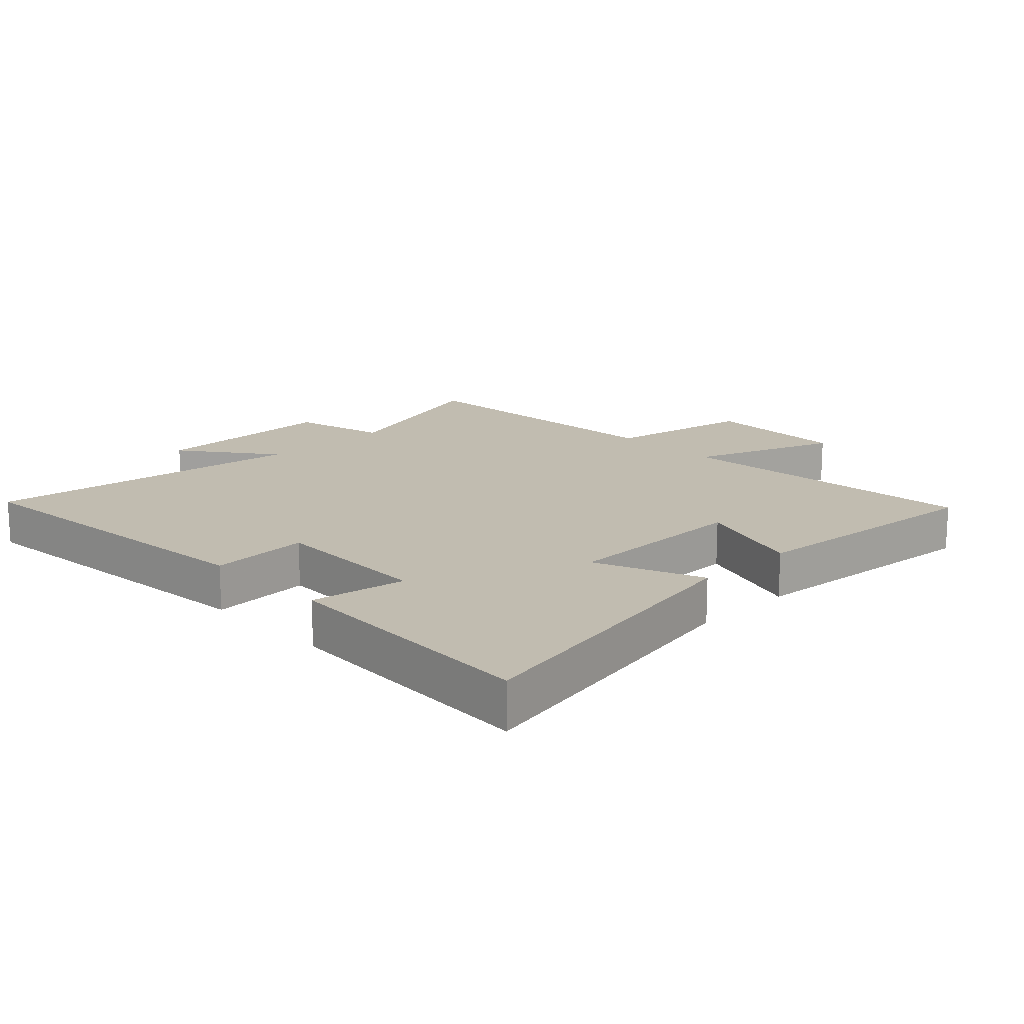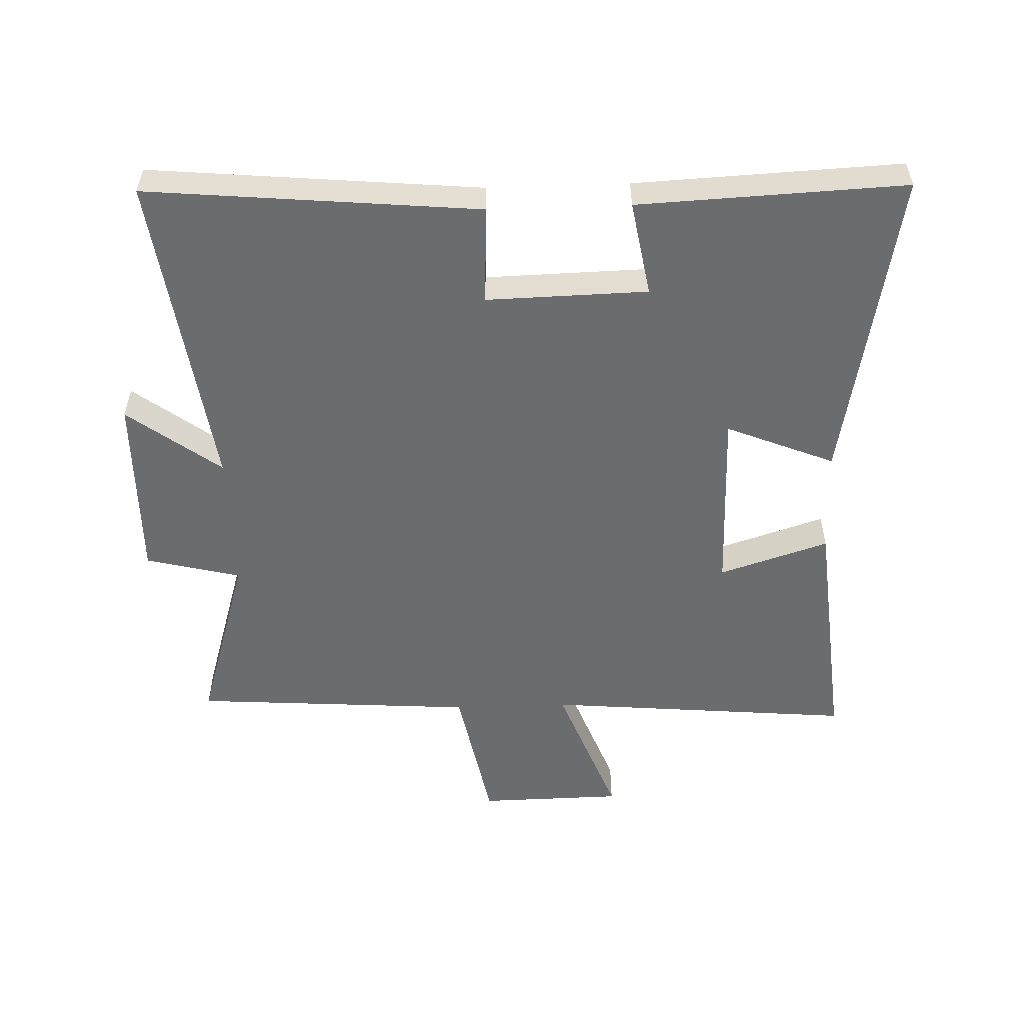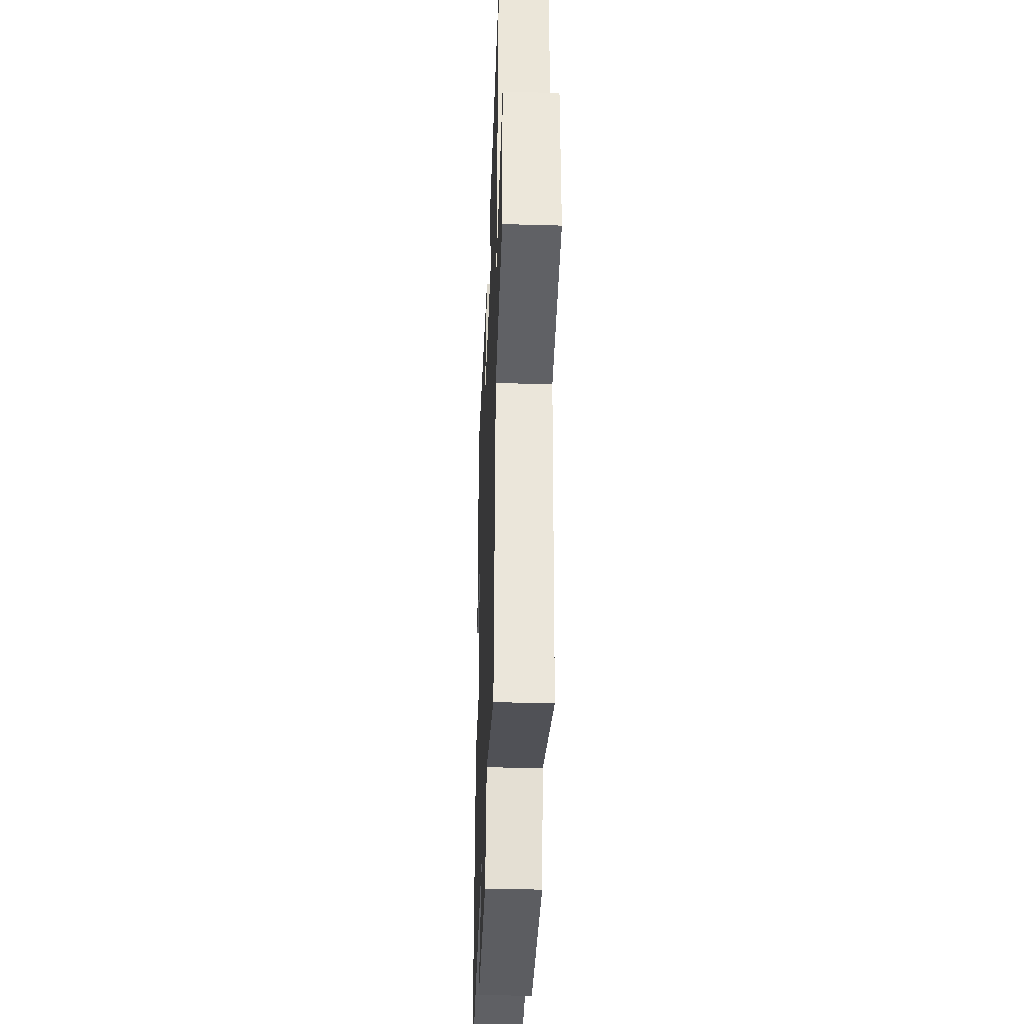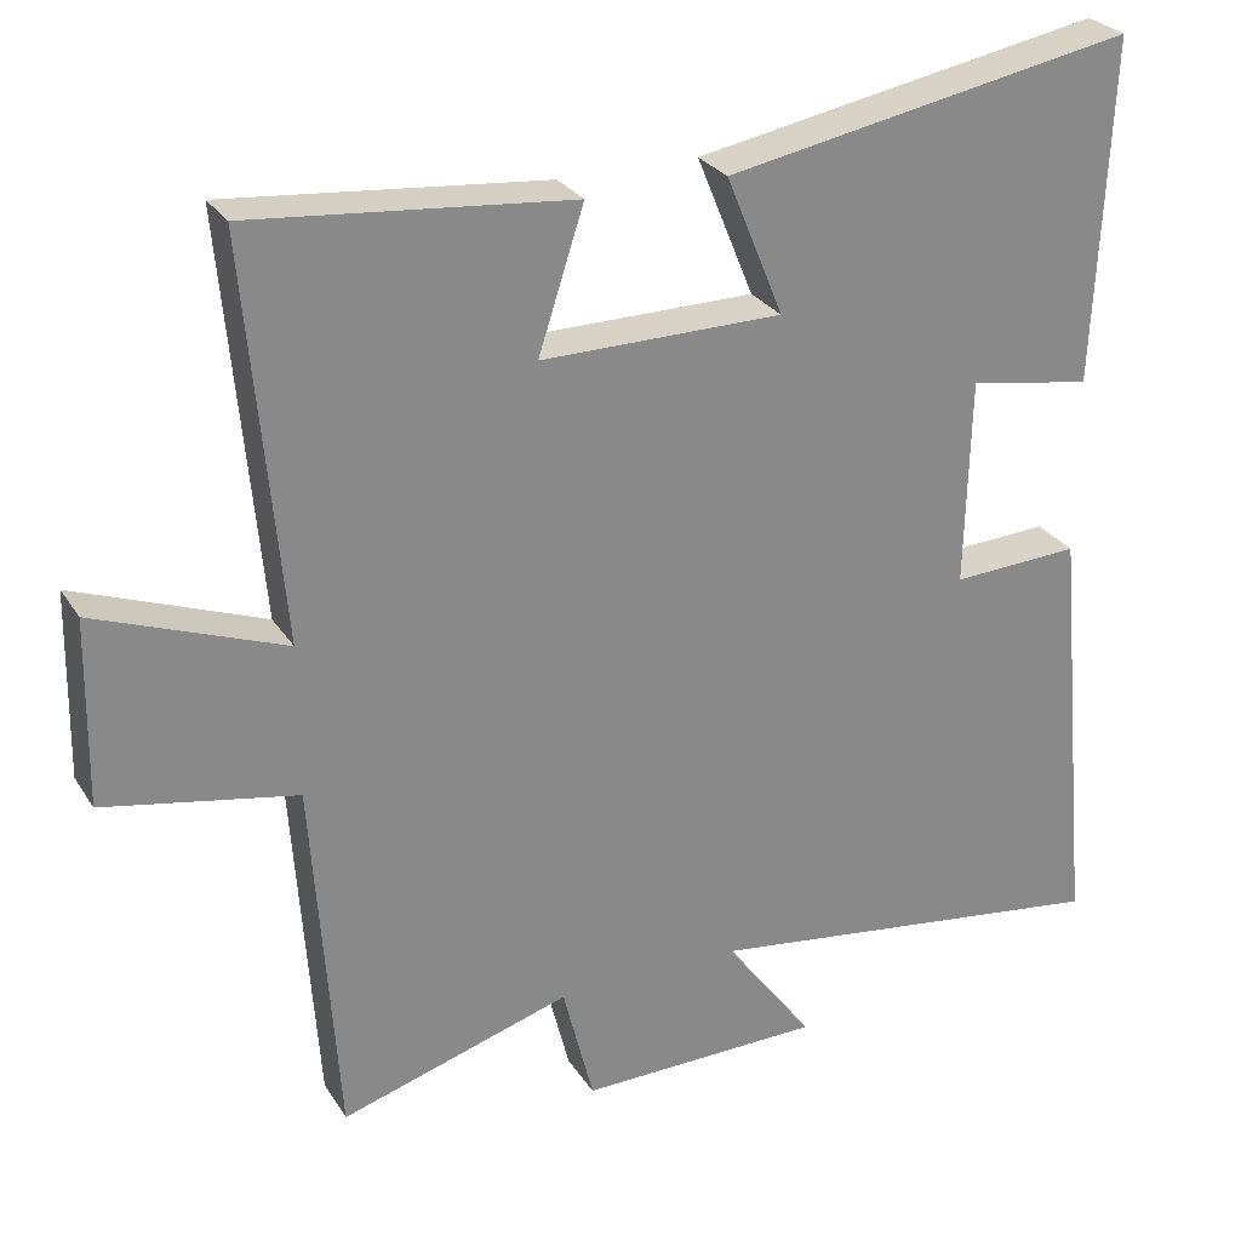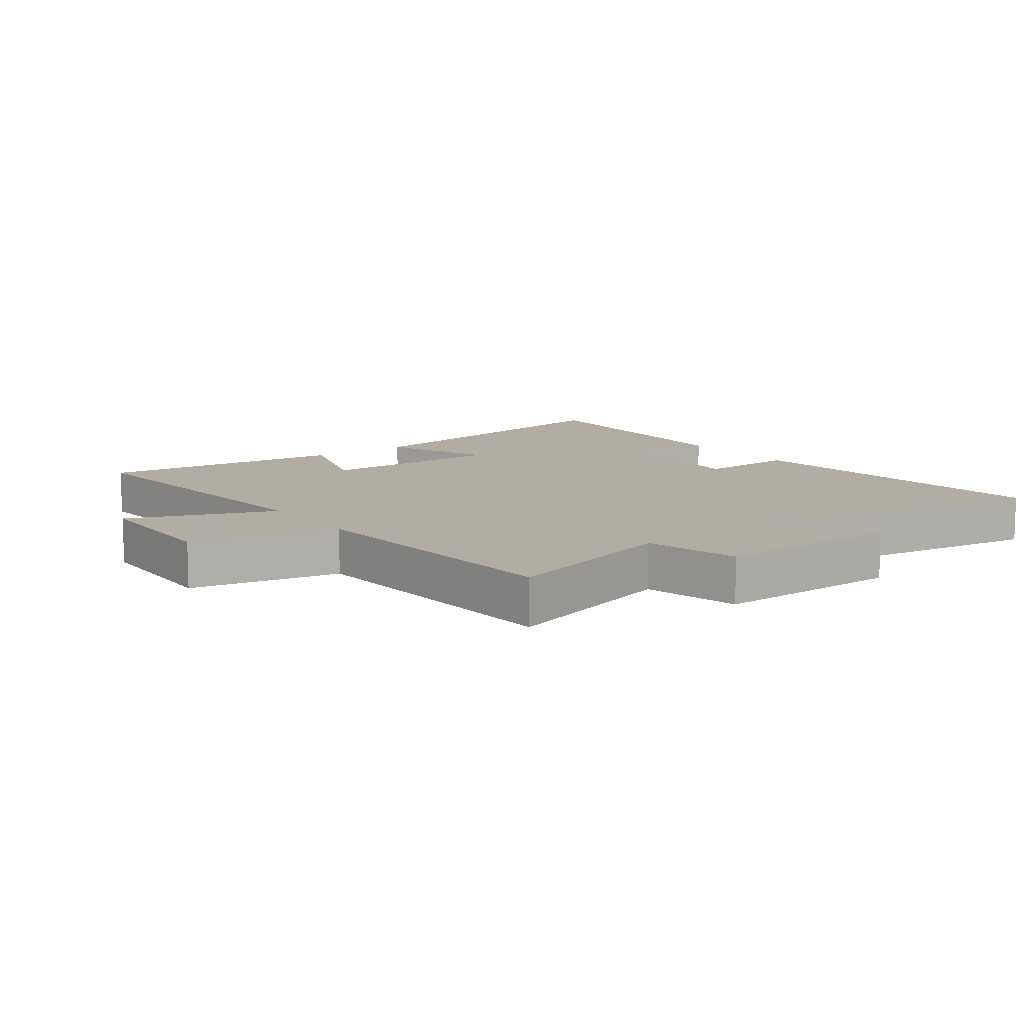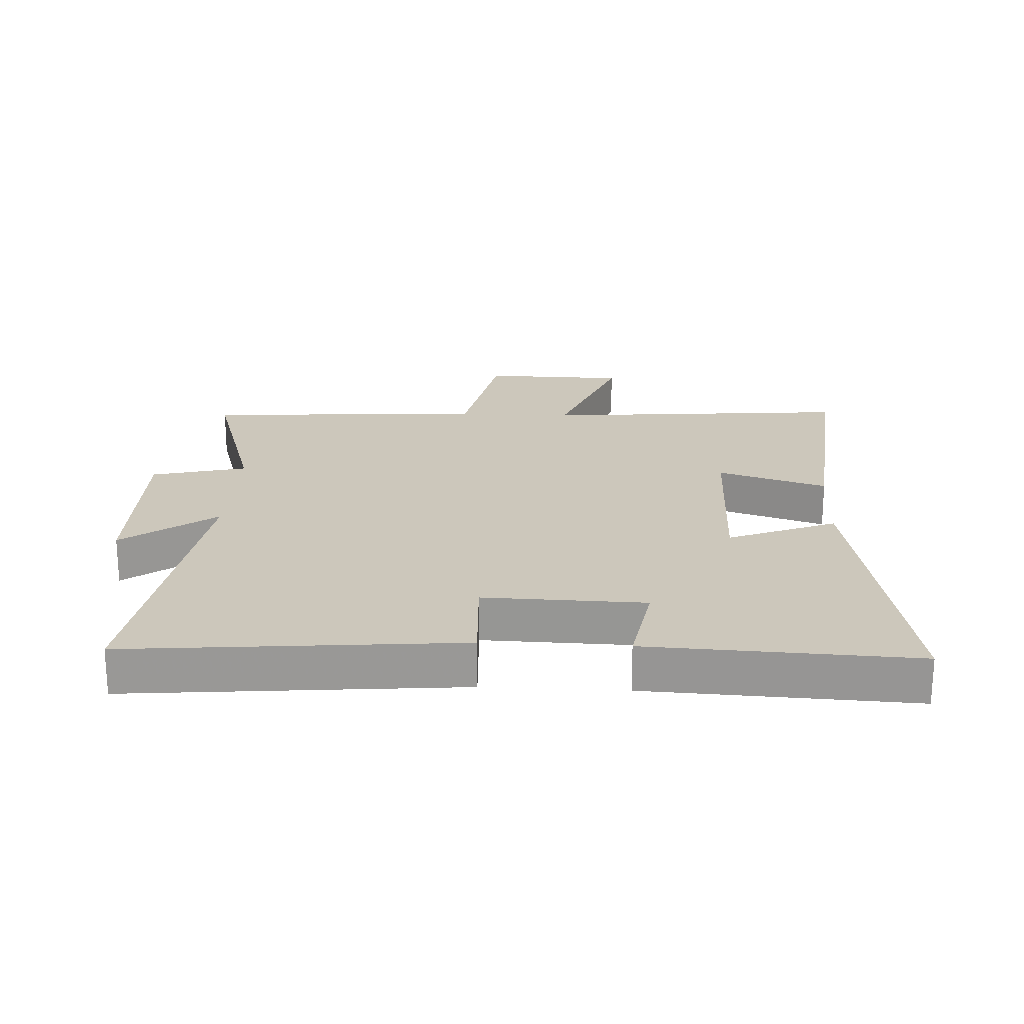
<metadata>
{"format":"obj","ext":"obj","renderer":"f3d","projection":"perspective","resolution":1024,"background":"white","views":[{"elev":16.6,"azim":-44.1,"up":"+Y"},{"elev":-53.6,"azim":-88.0,"up":"+Y"},{"elev":-37.2,"azim":87.9,"up":"+Z"},{"elev":27.3,"azim":154.2,"up":"+Z"},{"elev":10.6,"azim":144.0,"up":"+Y"},{"elev":21.6,"azim":-87.0,"up":"+Y"}]}
</metadata>
<code>
v 0.544 0.07 0.537
v 0.5 0.07 0.048
v 0.731 0.07 0.135
v 0.735 0.07 -0.093
v 0.5 0.07 -0.138
v 0.469 0.07 -0.586
v 0.186 0.07 -0.5
v 0.148 0.07 -0.65
v -0.15 0.07 -0.646
v -0.04 0.07 -0.5
v -0.549 0.07 -0.569
v -0.5 0.07 -0.047
v -0.343 0.07 -0.055
v -0.349 0.07 0.199
v -0.5 0.07 0.173
v -0.519 0.07 0.593
v -0.018 0.07 0.5
v -0.088 0.07 0.329
v 0.208 0.07 0.327
v 0.152 0.07 0.5
v 0.544 0 0.537
v 0.5 0 0.048
v 0.731 0 0.135
v 0.735 0 -0.093
v 0.5 0 -0.138
v 0.469 0 -0.586
v 0.186 0 -0.5
v 0.148 0 -0.65
v -0.15 0 -0.646
v -0.04 0 -0.5
v -0.549 0 -0.569
v -0.5 0 -0.047
v -0.343 0 -0.055
v -0.349 0 0.199
v -0.5 0 0.173
v -0.519 0 0.593
v -0.018 0 0.5
v -0.088 0 0.329
v 0.208 0 0.327
v 0.152 0 0.5
f 19 20 1 2
f 18 19 2
f 16 17 18
f 15 16 18
f 14 15 18
f 13 14 18 2
f 10 11 12 13
f 10 13 2
f 7 8 9 10
f 7 10 2 3
f 5 6 7
f 5 7 3
f 3 4 5
f 22 21 40 39
f 22 39 38
f 38 37 36
f 38 36 35
f 38 35 34
f 22 38 34 33
f 33 32 31 30
f 22 33 30
f 30 29 28 27
f 23 22 30 27
f 27 26 25
f 23 27 25
f 25 24 23
f 1 21 22 2
f 2 22 23 3
f 3 23 24 4
f 4 24 25 5
f 5 25 26 6
f 6 26 27 7
f 7 27 28 8
f 8 28 29 9
f 9 29 30 10
f 10 30 31 11
f 11 31 32 12
f 12 32 33 13
f 13 33 34 14
f 14 34 35 15
f 15 35 36 16
f 16 36 37 17
f 17 37 38 18
f 18 38 39 19
f 19 39 40 20
f 20 40 21 1

</code>
